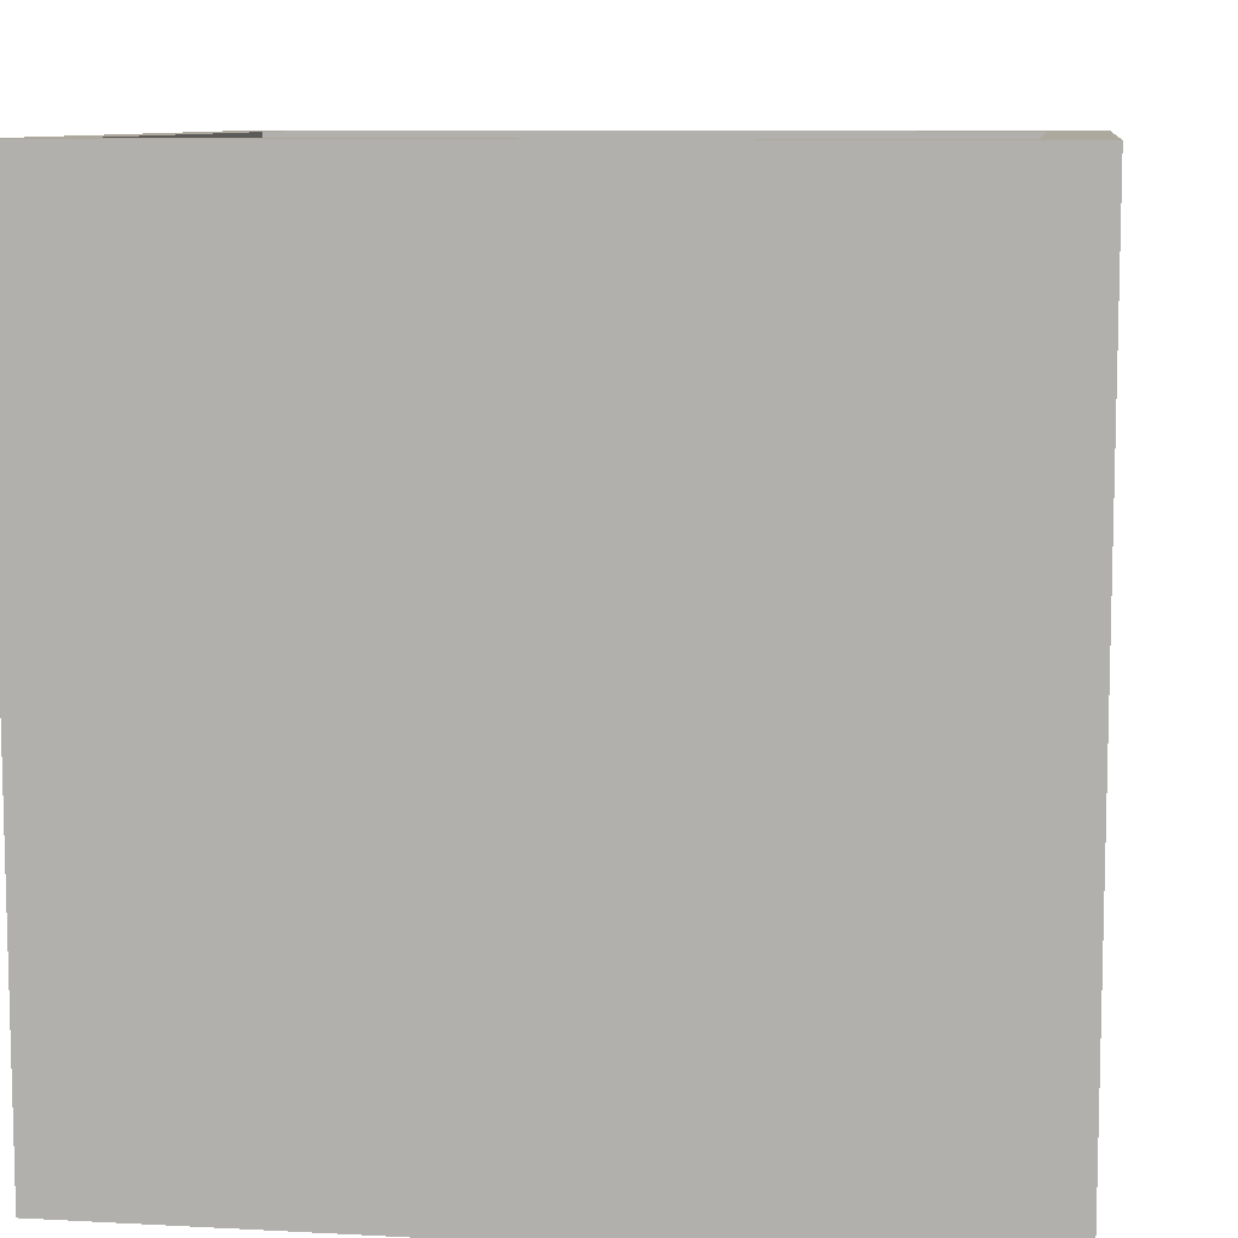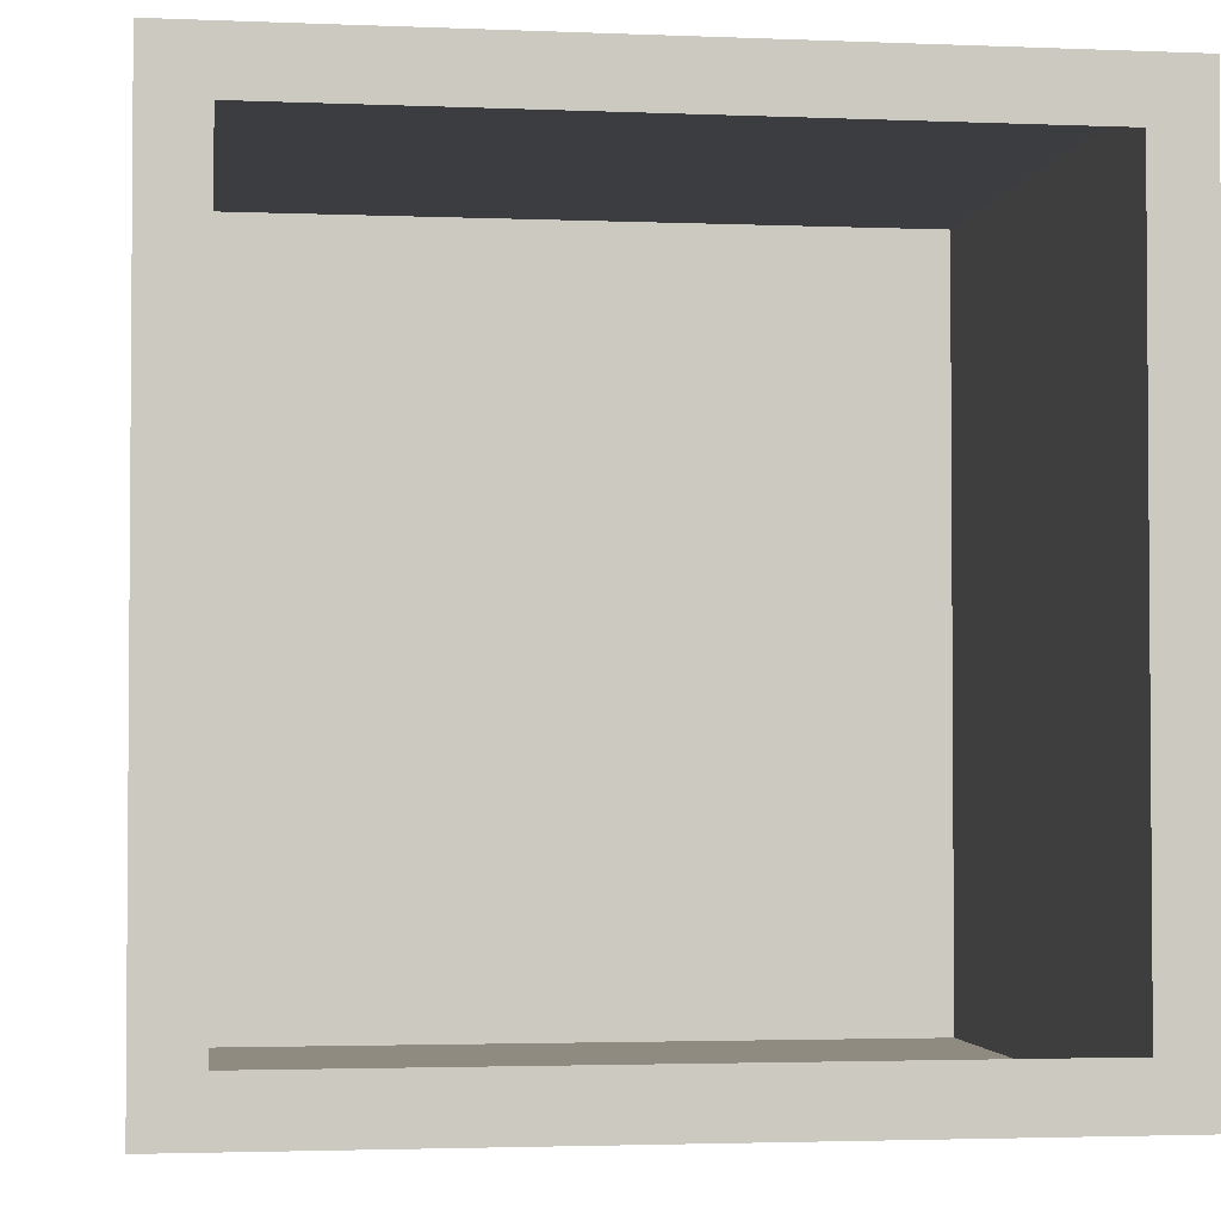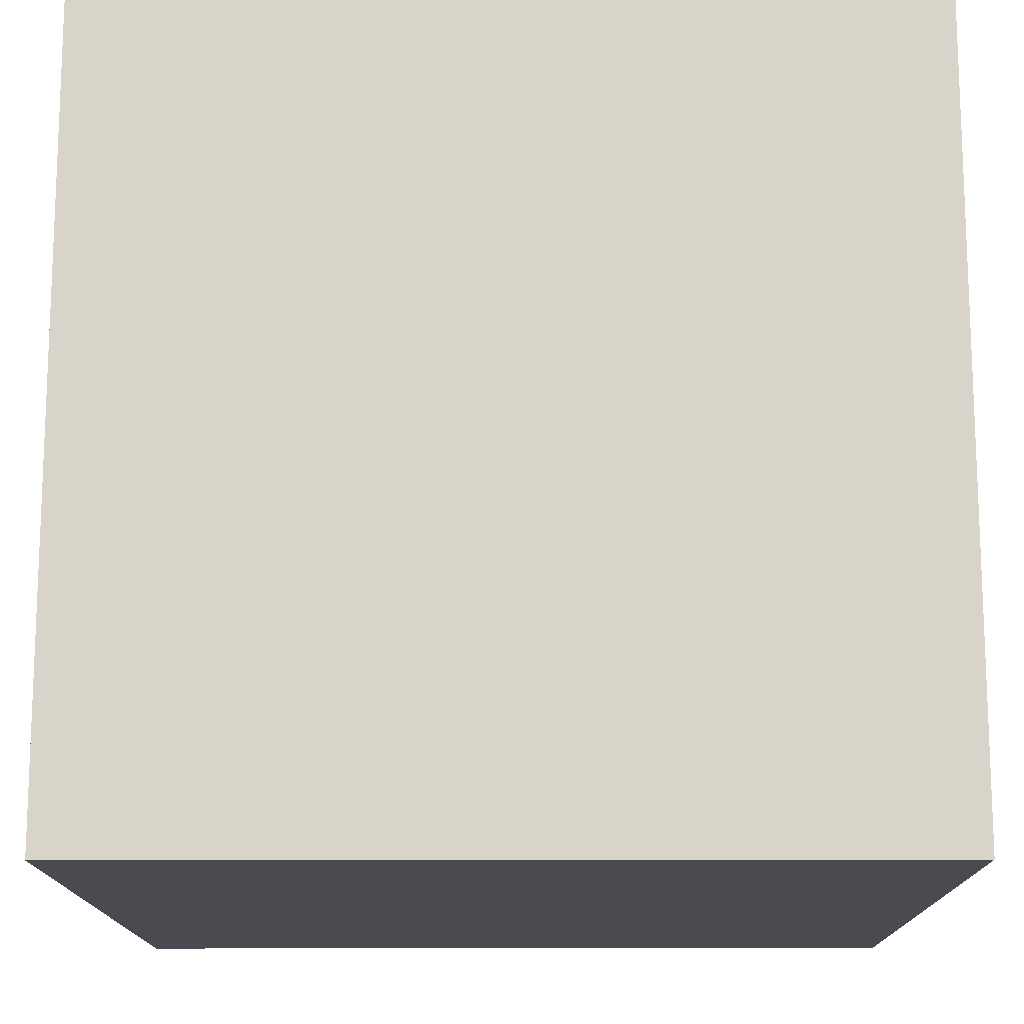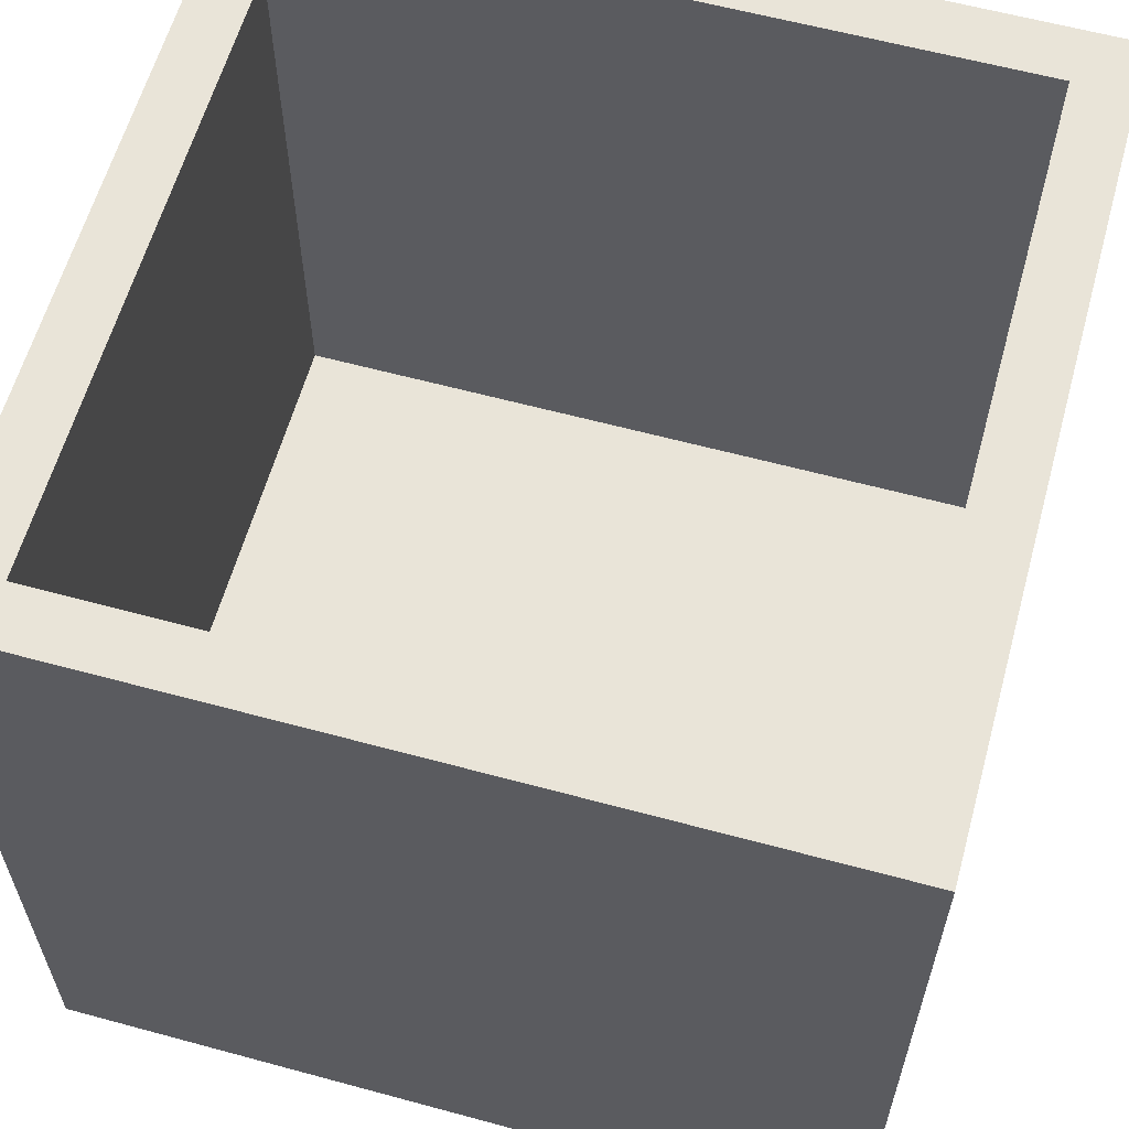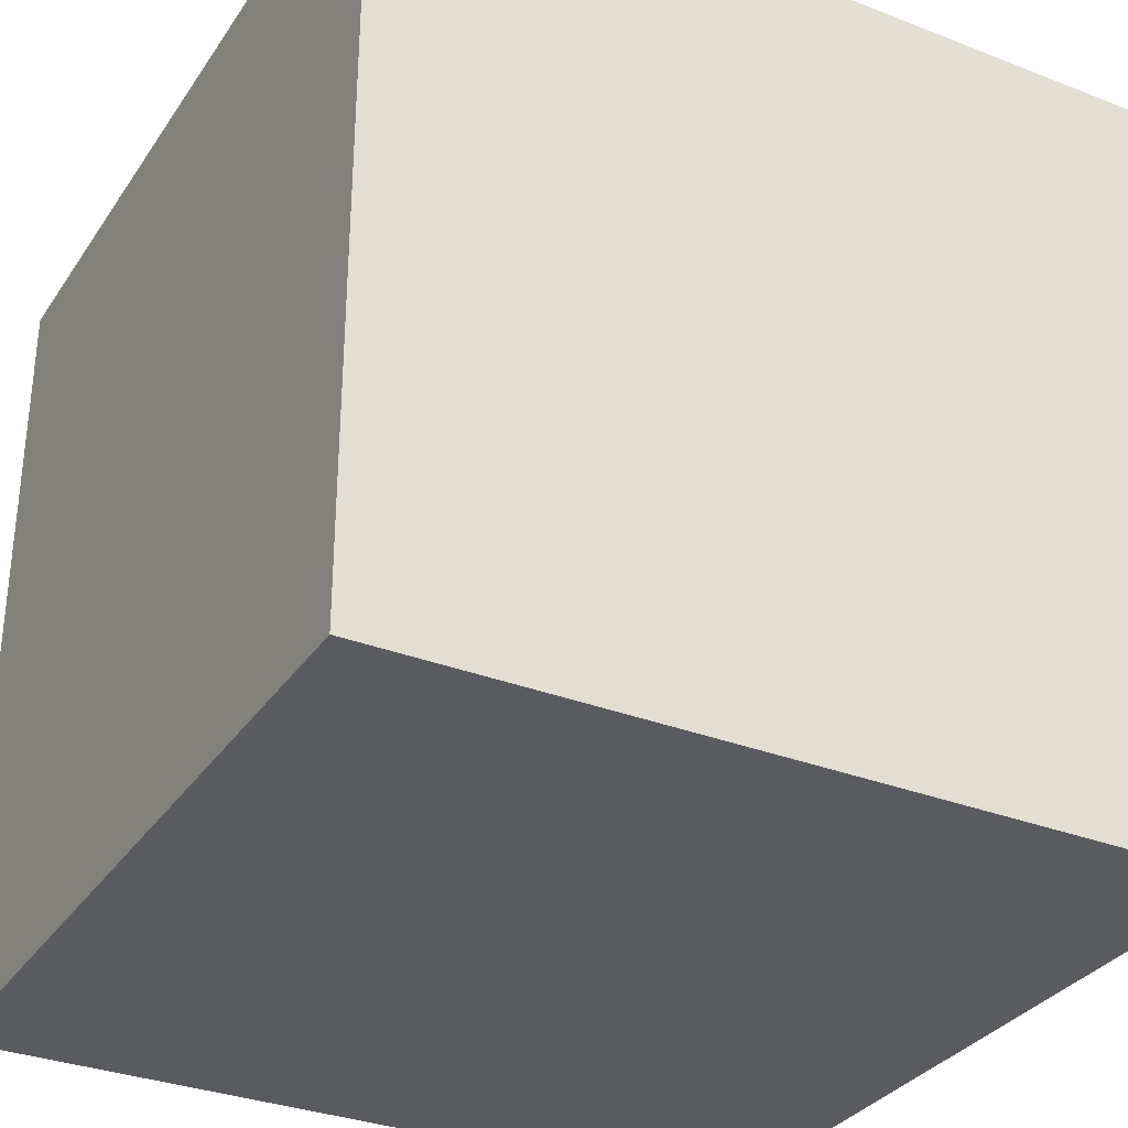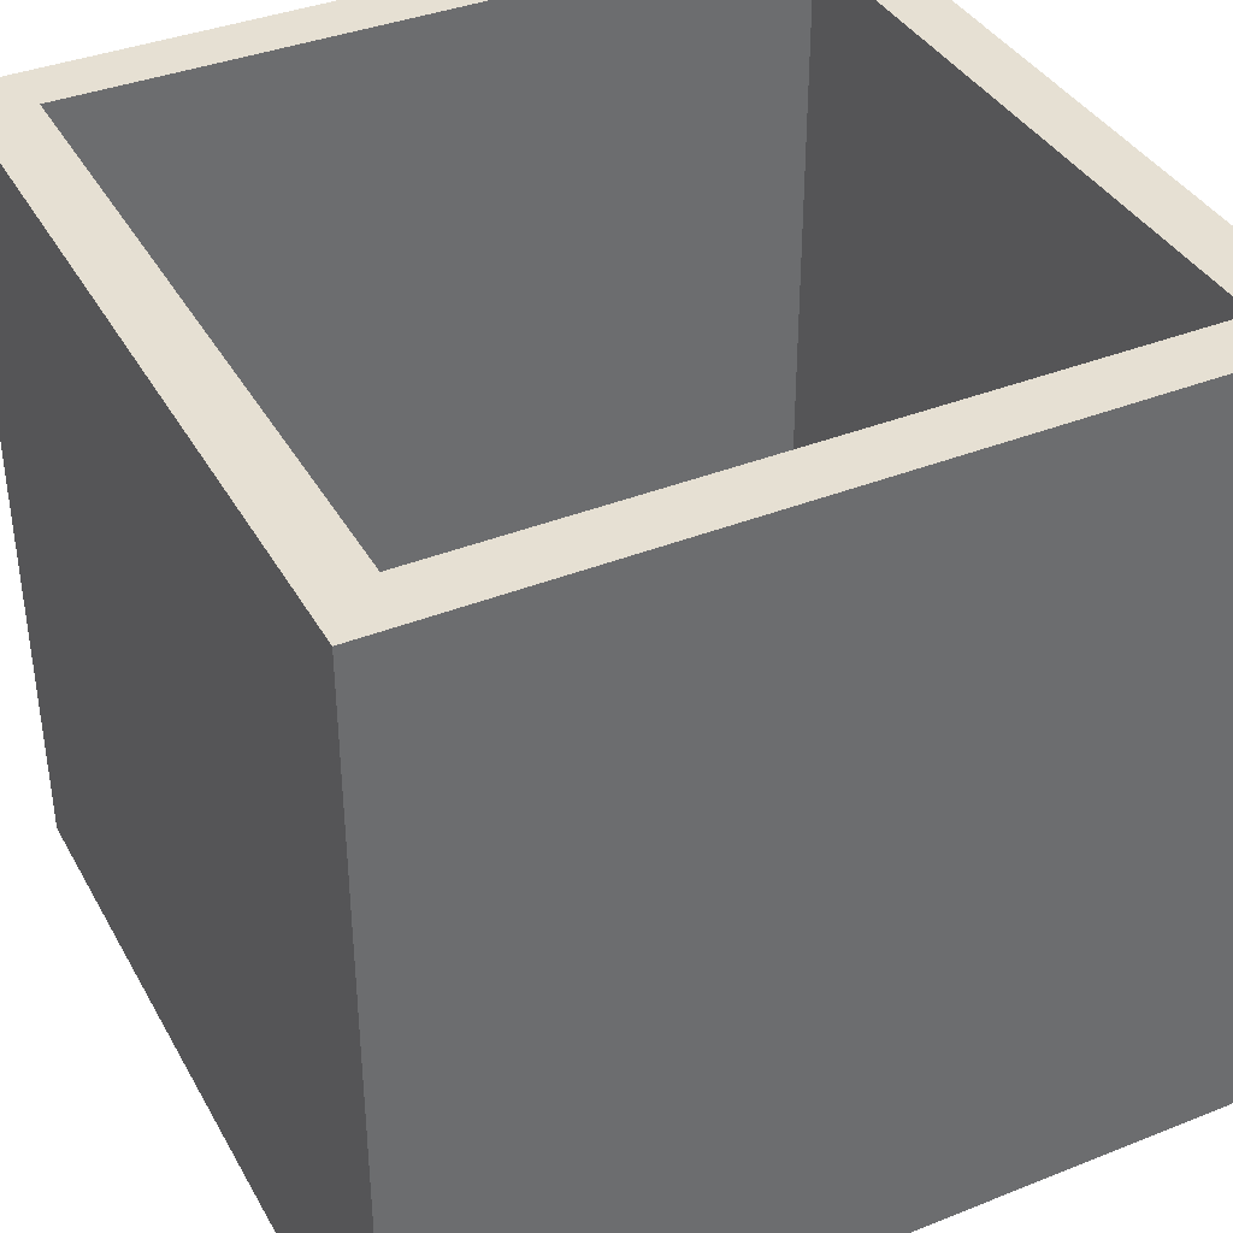
<metadata>
{"format":"obj","ext":"obj","renderer":"f3d","projection":"perspective","resolution":1024,"background":"white","views":[{"elev":9.1,"azim":-82.0,"up":"+Y"},{"elev":-2.6,"azim":171.7,"up":"+Z"},{"elev":-14.5,"azim":0.3,"up":"+Y"},{"elev":60.7,"azim":-74.5,"up":"+Y"},{"elev":-32.3,"azim":61.5,"up":"+Y"},{"elev":38.3,"azim":63.4,"up":"+Y"}]}
</metadata>
<code>
o Untitled_Cube.001
v -0.4375 0 0.4375
v -0.4375 0 -0.4375
v 0.4375 0 -0.4375
v 0.4375 0 0.4375
v -0.4375 0.875 0.4375
v -0.4375 0.875 -0.4375
v 0.4375 0.875 -0.4375
v 0.4375 0.875 0.4375
v -0.375 0.875 -0.375
v -0.375 0.875 0.375
v 0.375 0.875 0.375
v 0.375 0.875 -0.375
f 5 6 2 1
f 8 11 10 5
f 1 2 3 4
f 8 5 1 4
f 9 6 5 10
f 8 7 12 11
f 7 8 4 3
f 6 7 3 2
f 7 6 9 12

</code>
